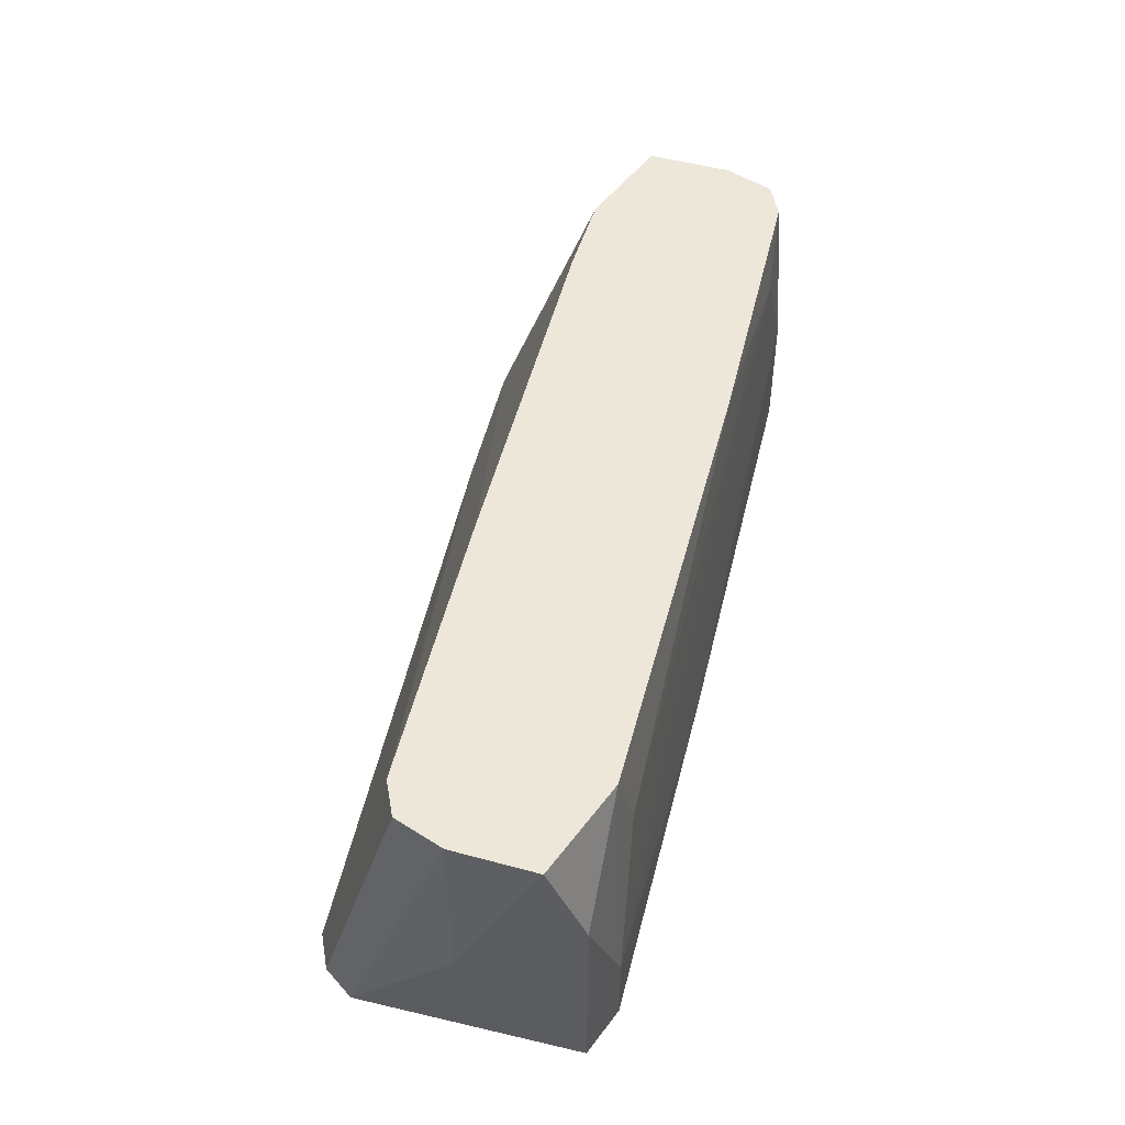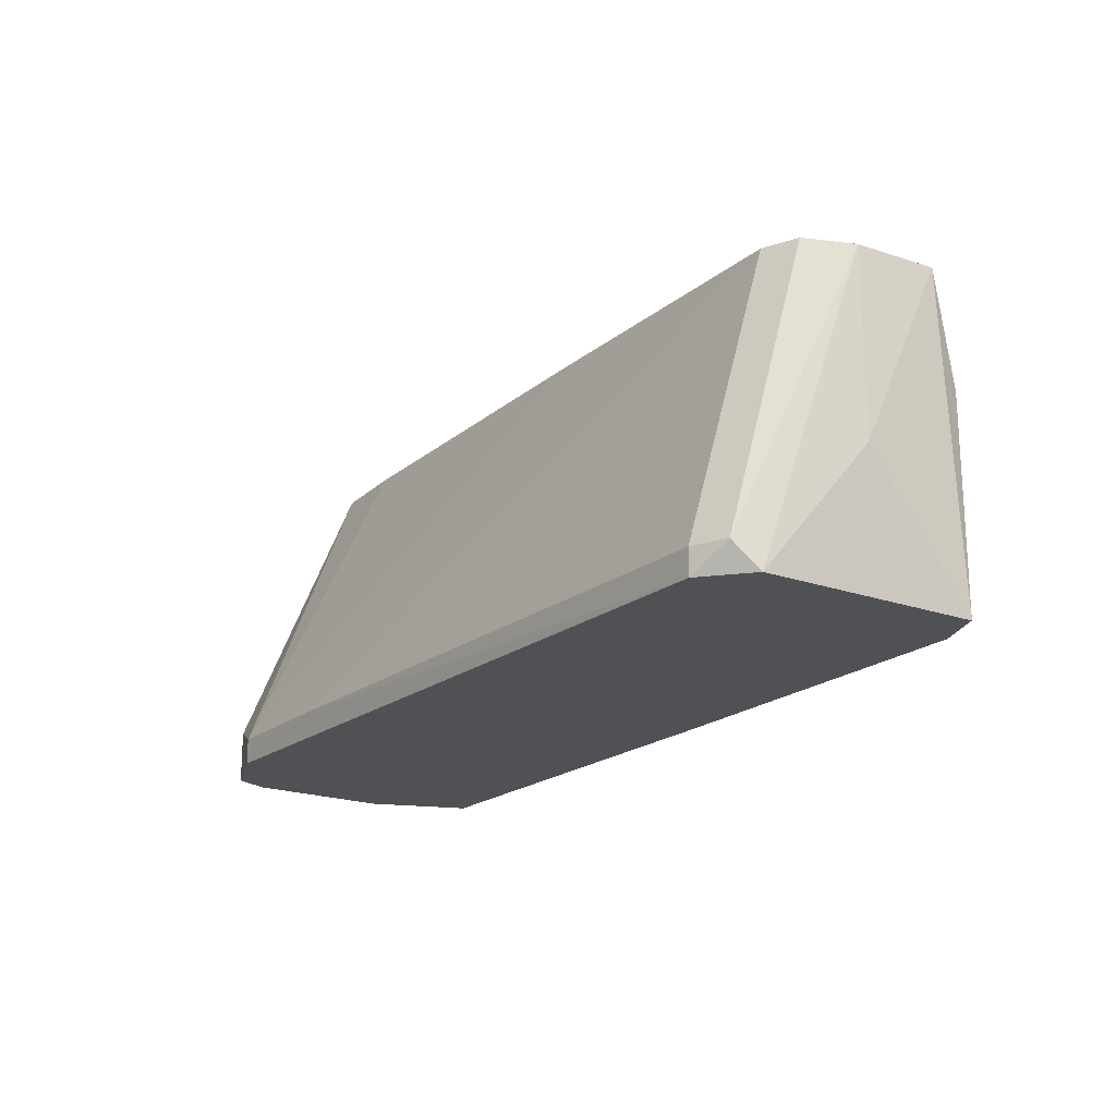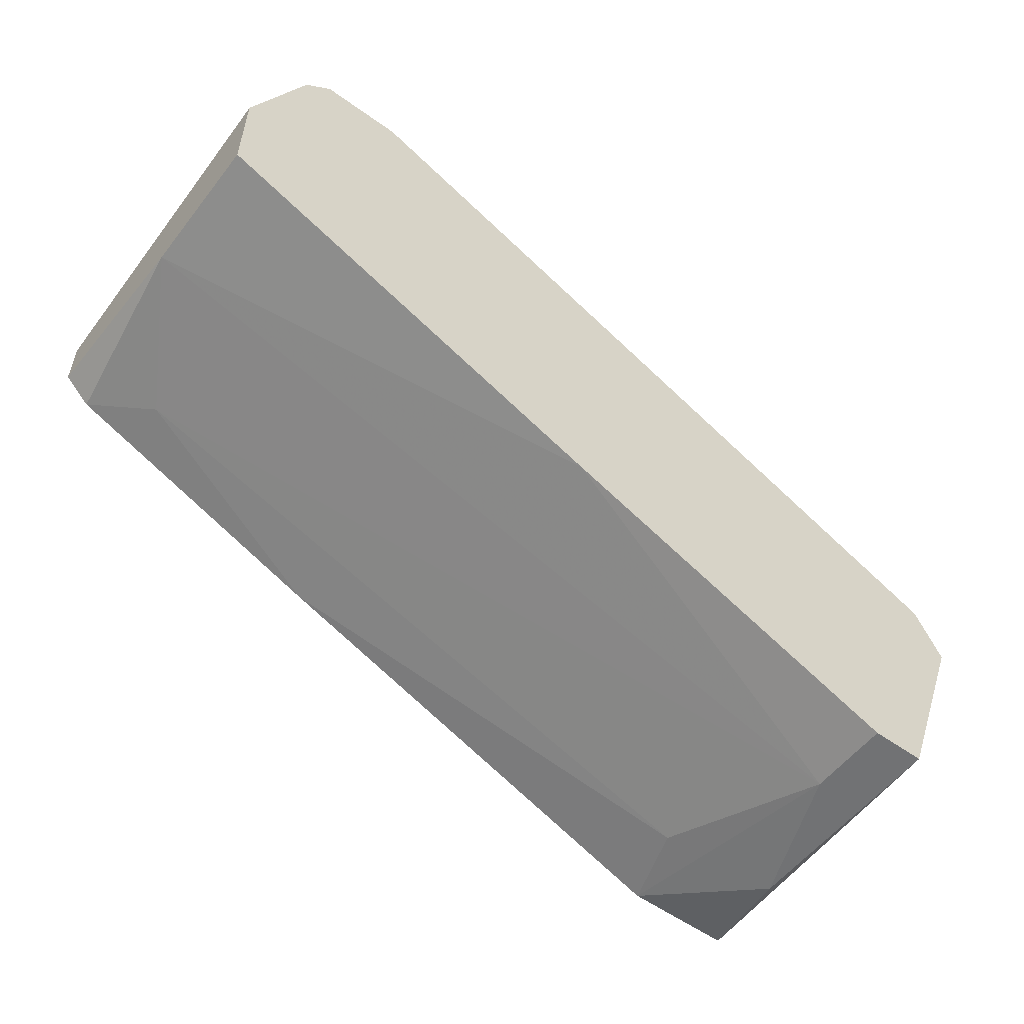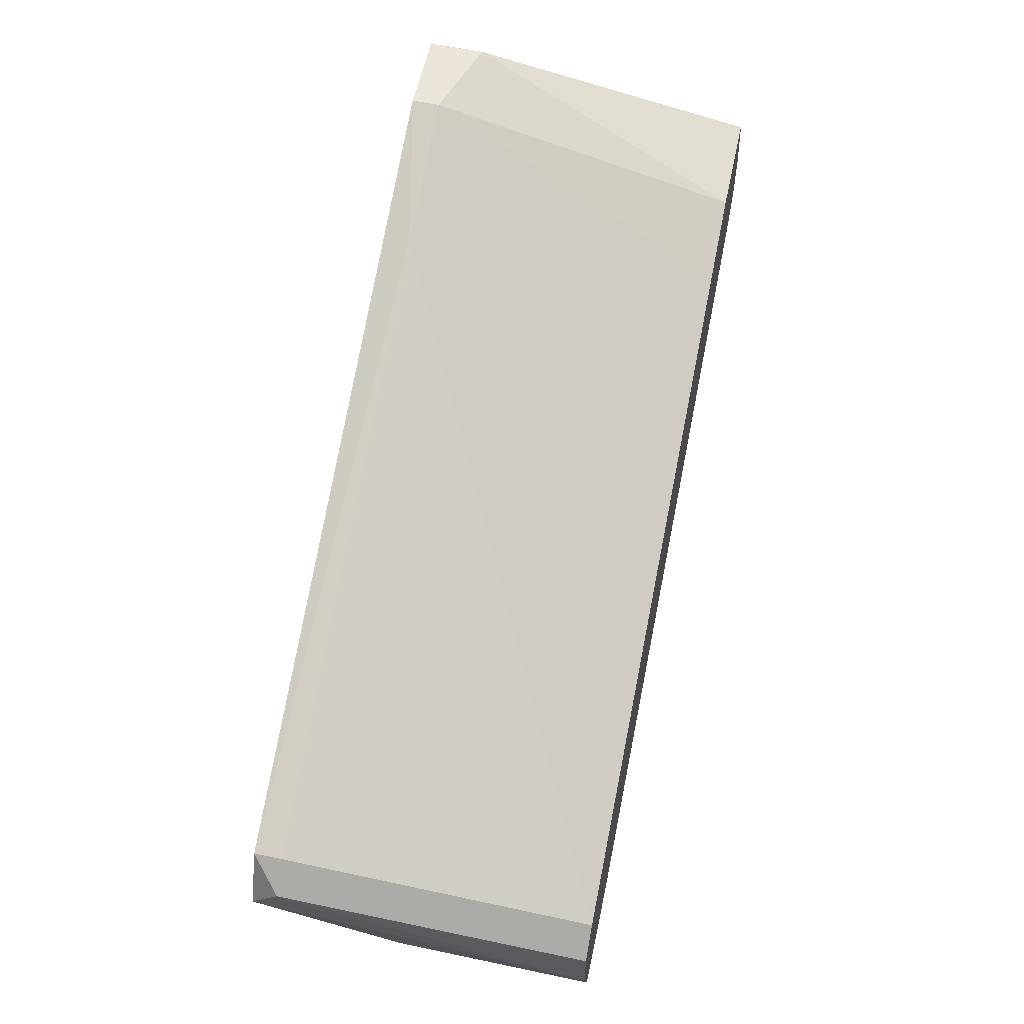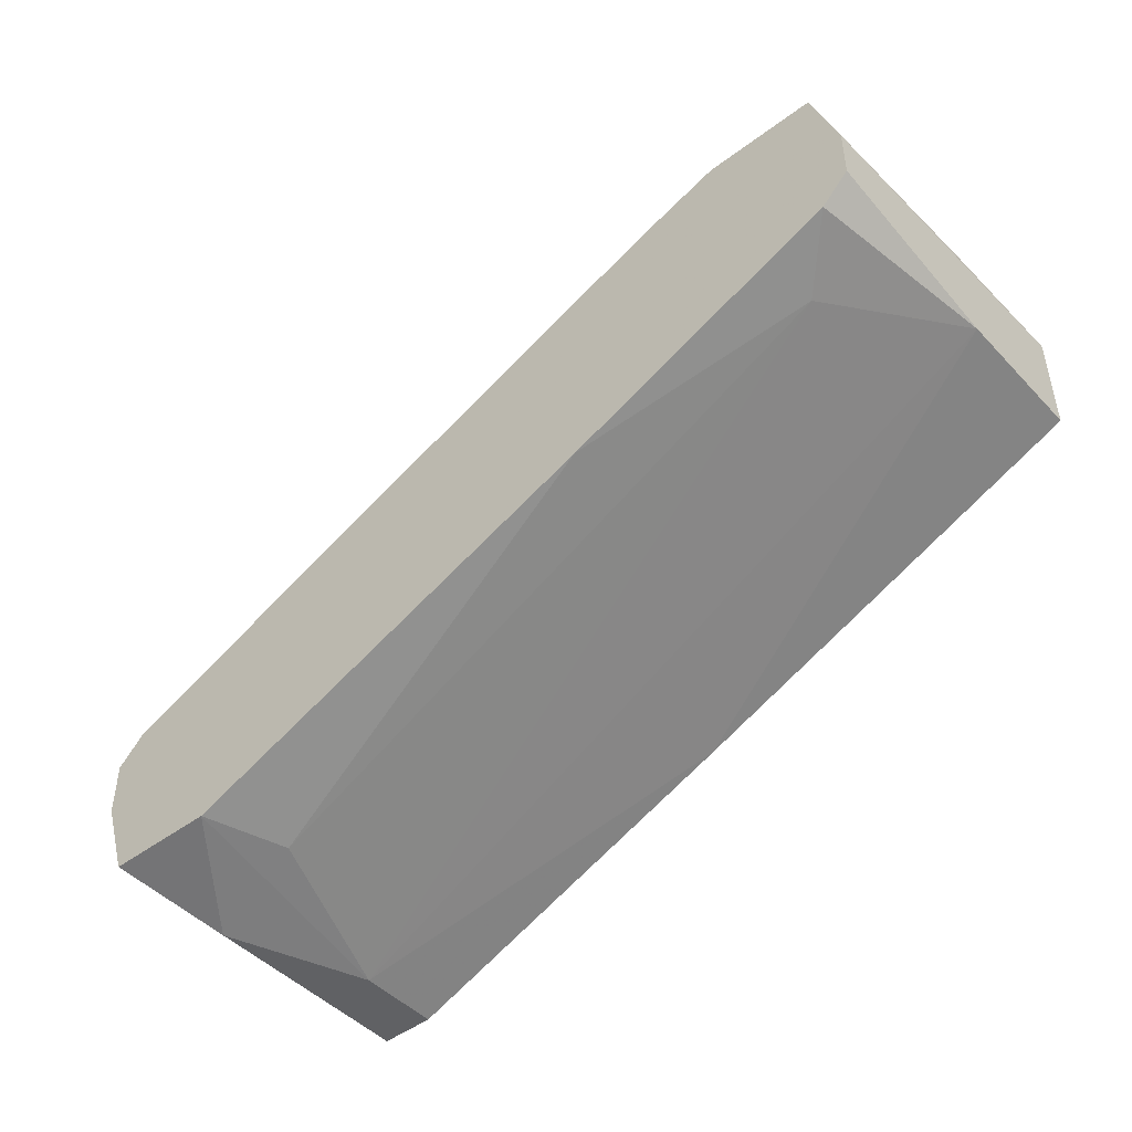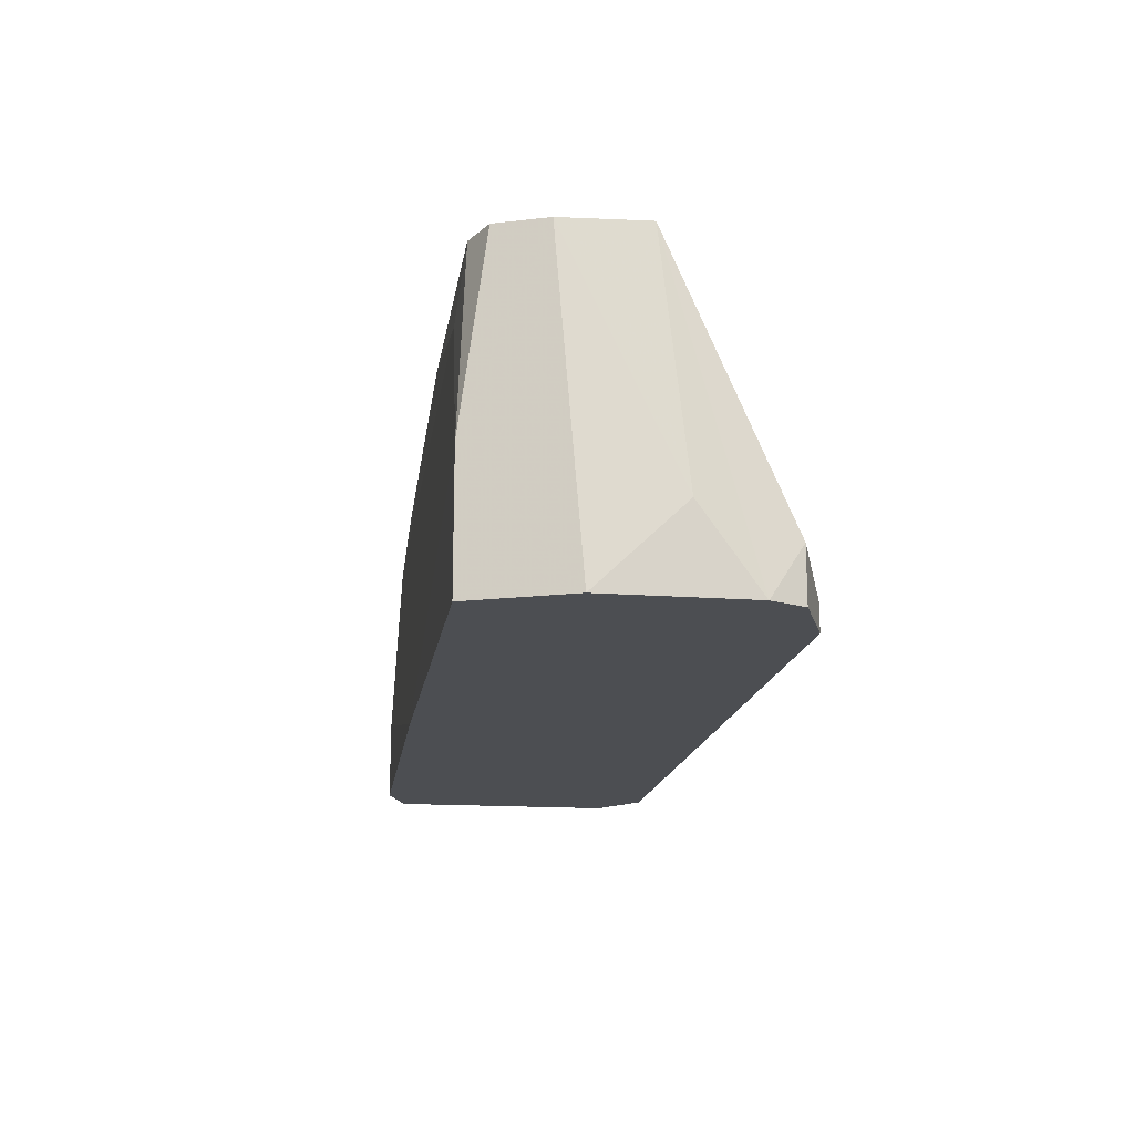
<metadata>
{"format":"obj","ext":"obj","renderer":"f3d","projection":"perspective","resolution":1024,"background":"white","views":[{"elev":49.9,"azim":-54.9,"up":"+Z"},{"elev":-19.7,"azim":-102.9,"up":"+Z"},{"elev":-55.4,"azim":142.9,"up":"+Y"},{"elev":57.5,"azim":-78.1,"up":"+Y"},{"elev":-46.9,"azim":40.5,"up":"+Y"},{"elev":-17.0,"azim":103.4,"up":"+Z"}]}
</metadata>
<code>
v 0.02051 -0.009664 0.001306
v 0.02051 -0.01153 0.001306
v 0.02051 -0.008733 -0.00986
v 0.02051 -0.01246 -0.005207
v 0.02051 -0.01246 -0.00986
v -0.005542 -0.02269 -0.007068
v -0.005542 -0.02269 -0.00986
v -0.00461 -0.02176 0.001306
v -0.003678 -0.02176 -0.001486
v 0.01027 -0.01617 0.001306
v 0.01027 -0.005011 -0.008929
v 0.01865 -0.004082 -0.00986
v 0.01958 -0.005943 -0.007068
v 0.01958 -0.006872 0.001306
v 0.01958 -0.01246 0.001306
v 0.000974 -0.01246 0.001306
v 0.01772 -0.003148 -0.007999
v 0.01772 -0.003148 -0.00986
v 0.01772 -0.01338 -0.000555
v -0.01019 -0.01431 -0.008929
v -0.01019 -0.01524 -0.00986
v -0.007402 -0.02269 -0.00986
v -0.007402 -0.02269 -0.002417
v -0.009263 -0.01338 -0.008929
v -0.009263 -0.01338 -0.00986
v -0.009263 -0.0171 0.001306
v -0.009263 -0.01896 -0.005207
v -0.009263 -0.01896 0.001306
v -0.008331 -0.01617 0.001306
v -0.008331 -0.02176 0.001306
v 0.006553 -0.01803 -0.00986
v 0.01493 -0.003148 -0.008929
v 0.01493 -0.003148 -0.00986
v 0.01307 -0.007804 0.001306
v 0.01586 -0.006872 0.001306
f 10 9 19
f 18 22 25
f 15 29 8
f 29 15 14
f 22 18 5
f 17 18 32
f 14 17 35
f 29 14 35
f 17 32 35
f 8 29 30
f 25 22 21
f 5 18 3
f 4 5 3
f 30 29 26
f 14 15 1
f 4 3 1
f 22 5 7
f 6 22 7
f 8 6 9
f 29 35 34
f 35 32 34
f 14 1 13
f 1 3 13
f 30 22 23
f 8 30 23
f 6 8 23
f 22 6 23
f 29 32 11
f 24 29 11
f 25 24 11
f 18 25 33
f 32 18 33
f 11 32 33
f 25 11 33
f 22 30 27
f 21 22 27
f 30 26 28
f 27 30 28
f 21 27 28
f 5 4 31
f 4 6 31
f 7 5 31
f 6 7 31
f 15 8 10
f 8 9 10
f 32 29 16
f 29 34 16
f 34 32 16
f 25 21 20
f 29 24 20
f 24 25 20
f 26 29 20
f 21 28 20
f 28 26 20
f 18 17 12
f 17 14 12
f 3 18 12
f 14 13 12
f 13 3 12
f 15 4 2
f 4 1 2
f 1 15 2
f 4 15 19
f 6 4 19
f 9 6 19
f 15 10 19

</code>
